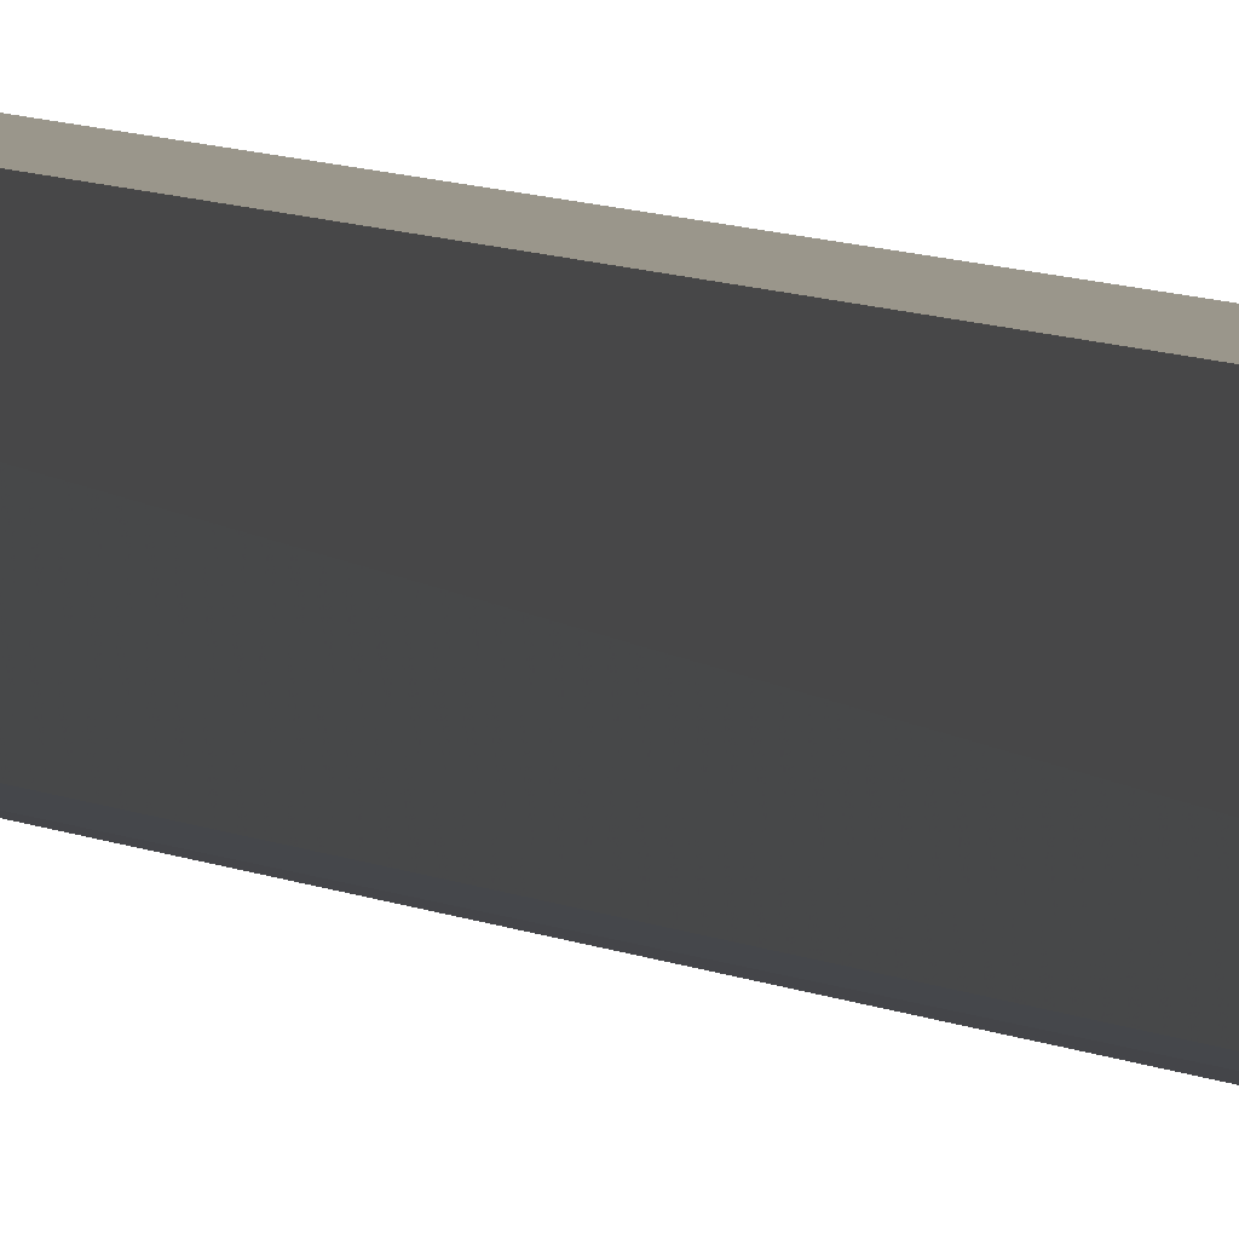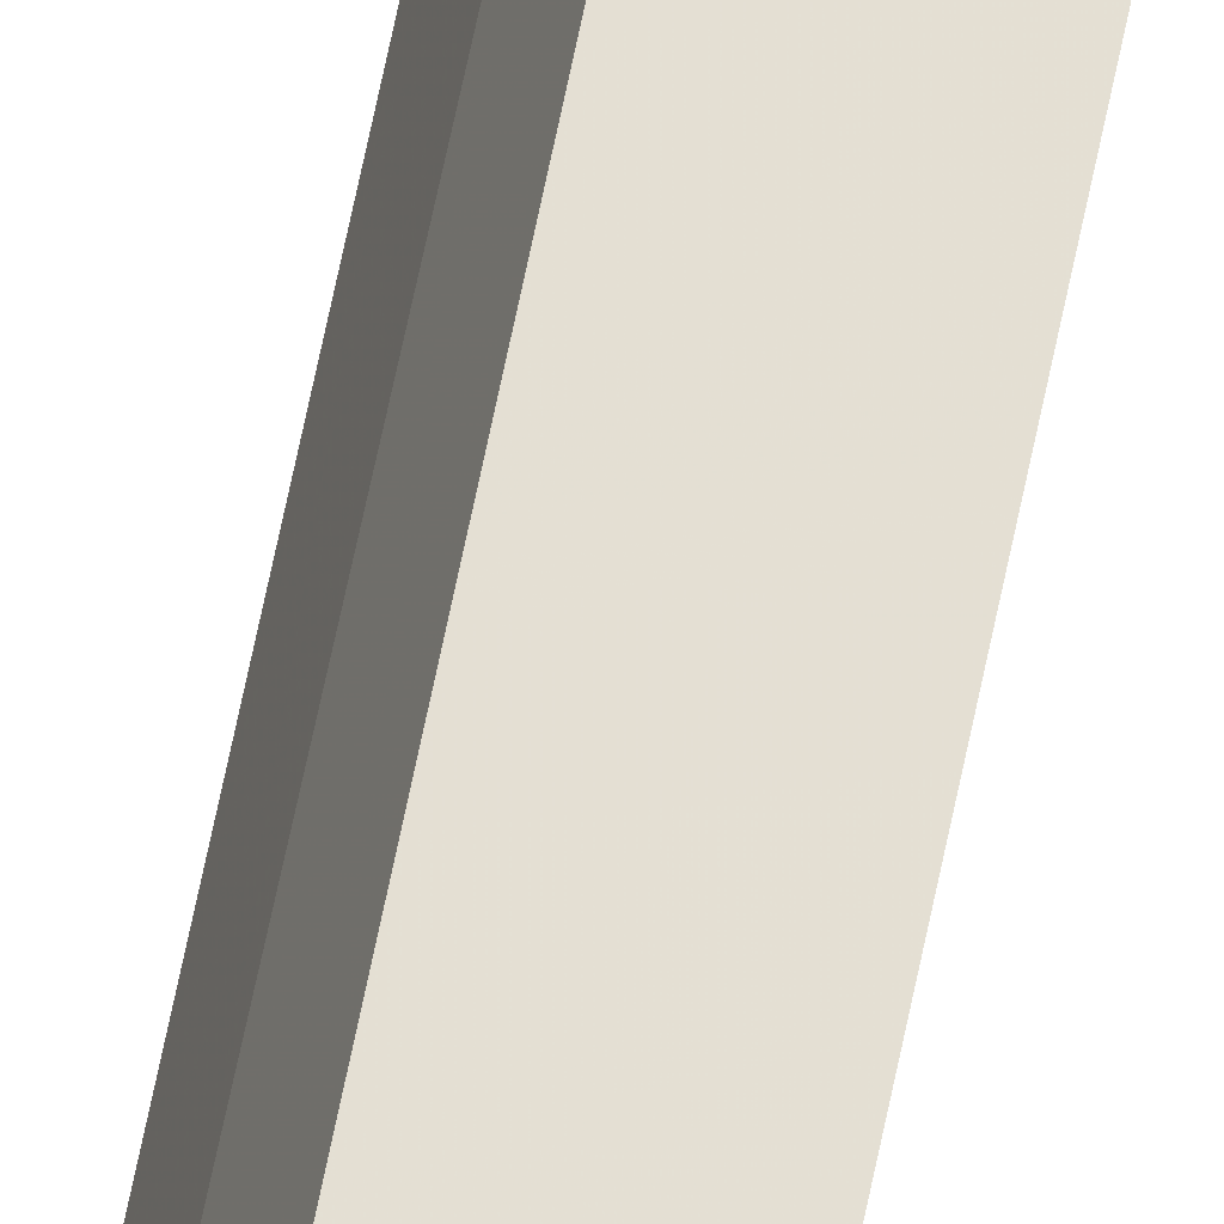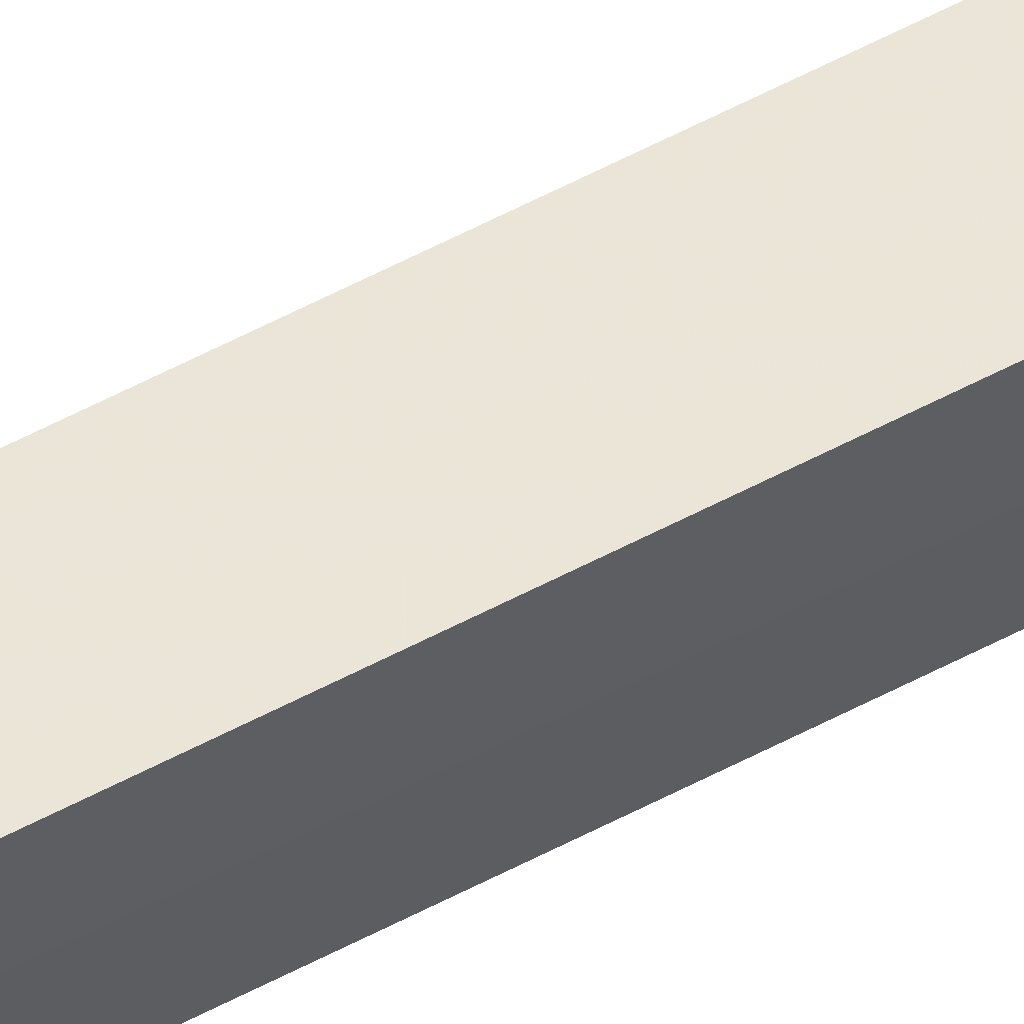
<metadata>
{"format":"obj","ext":"obj","renderer":"f3d","projection":"perspective","resolution":1024,"background":"white","views":[{"elev":1.8,"azim":170.4,"up":"+Z"},{"elev":65.7,"azim":11.4,"up":"+Z"},{"elev":50.0,"azim":58.6,"up":"+Z"}]}
</metadata>
<code>
v 0.3324 -0.4616 0.02792
v 0.3301 -0.46 0.01327
v 0.3305 0.447 0.01223
v 0.3202 0.447 0.02725
v 0.3129 -0.4629 0.008416
v 0.3328 0.447 0.02792
v 0.3196 -0.4629 0.02726
v 0.3147 0.447 0.008252
f 1 2 3
f 5 2 1
f 5 3 2
f 6 1 3
f 6 3 4
f 7 5 1
f 7 4 5
f 7 6 4
f 7 1 6
f 8 5 4
f 8 4 3
f 8 3 5

</code>
